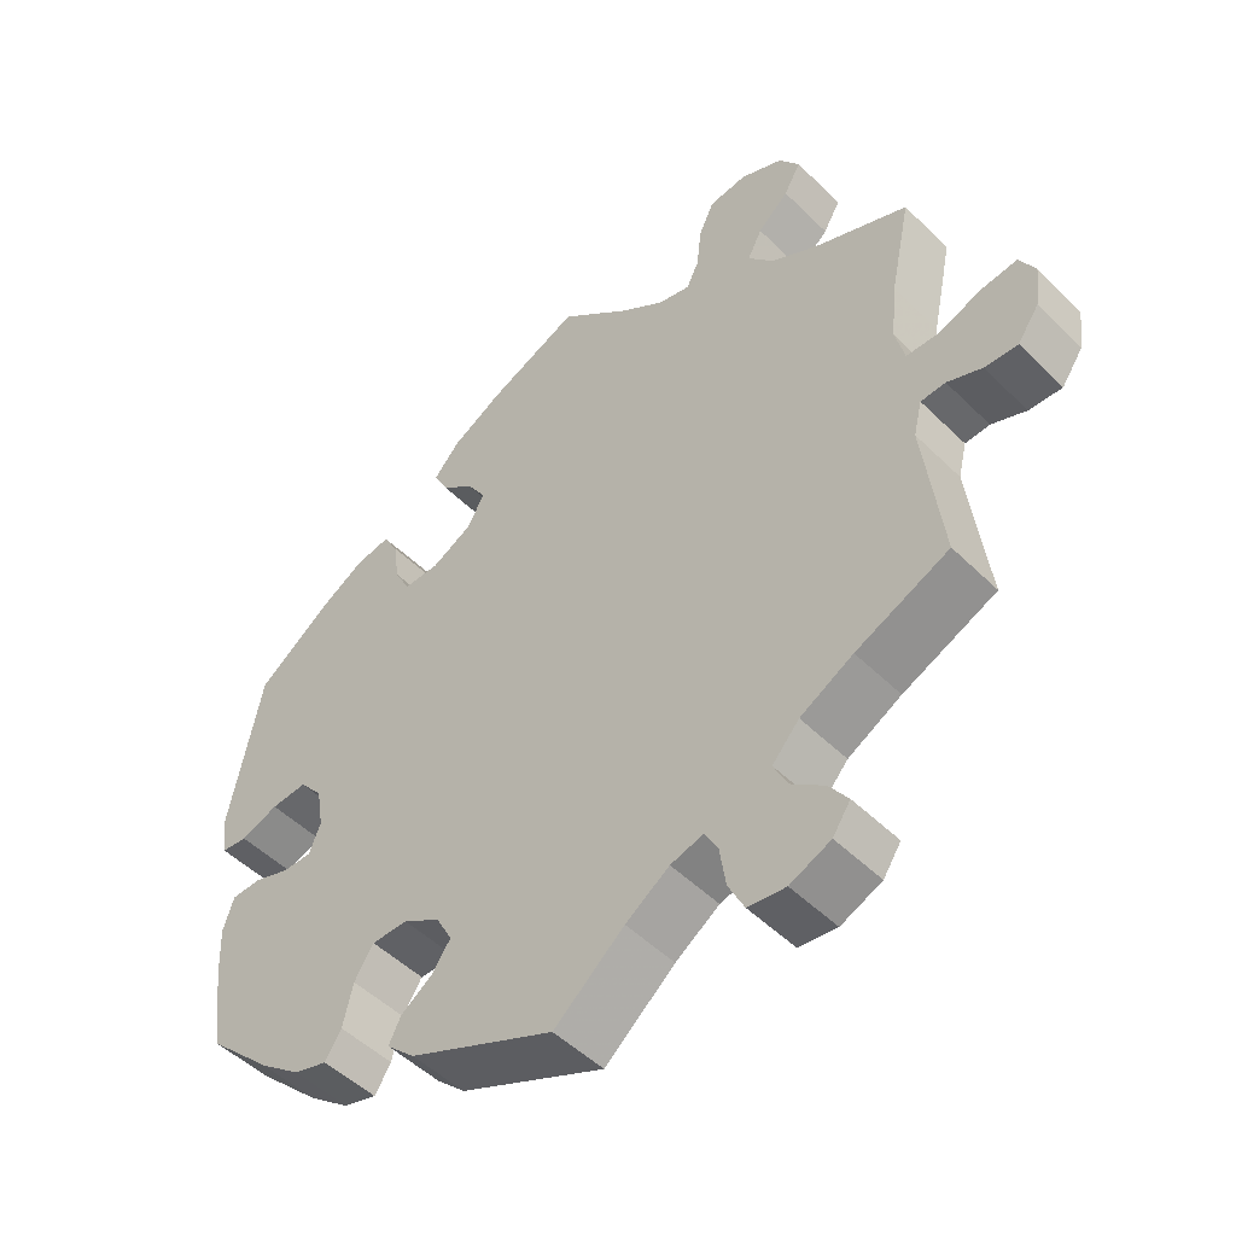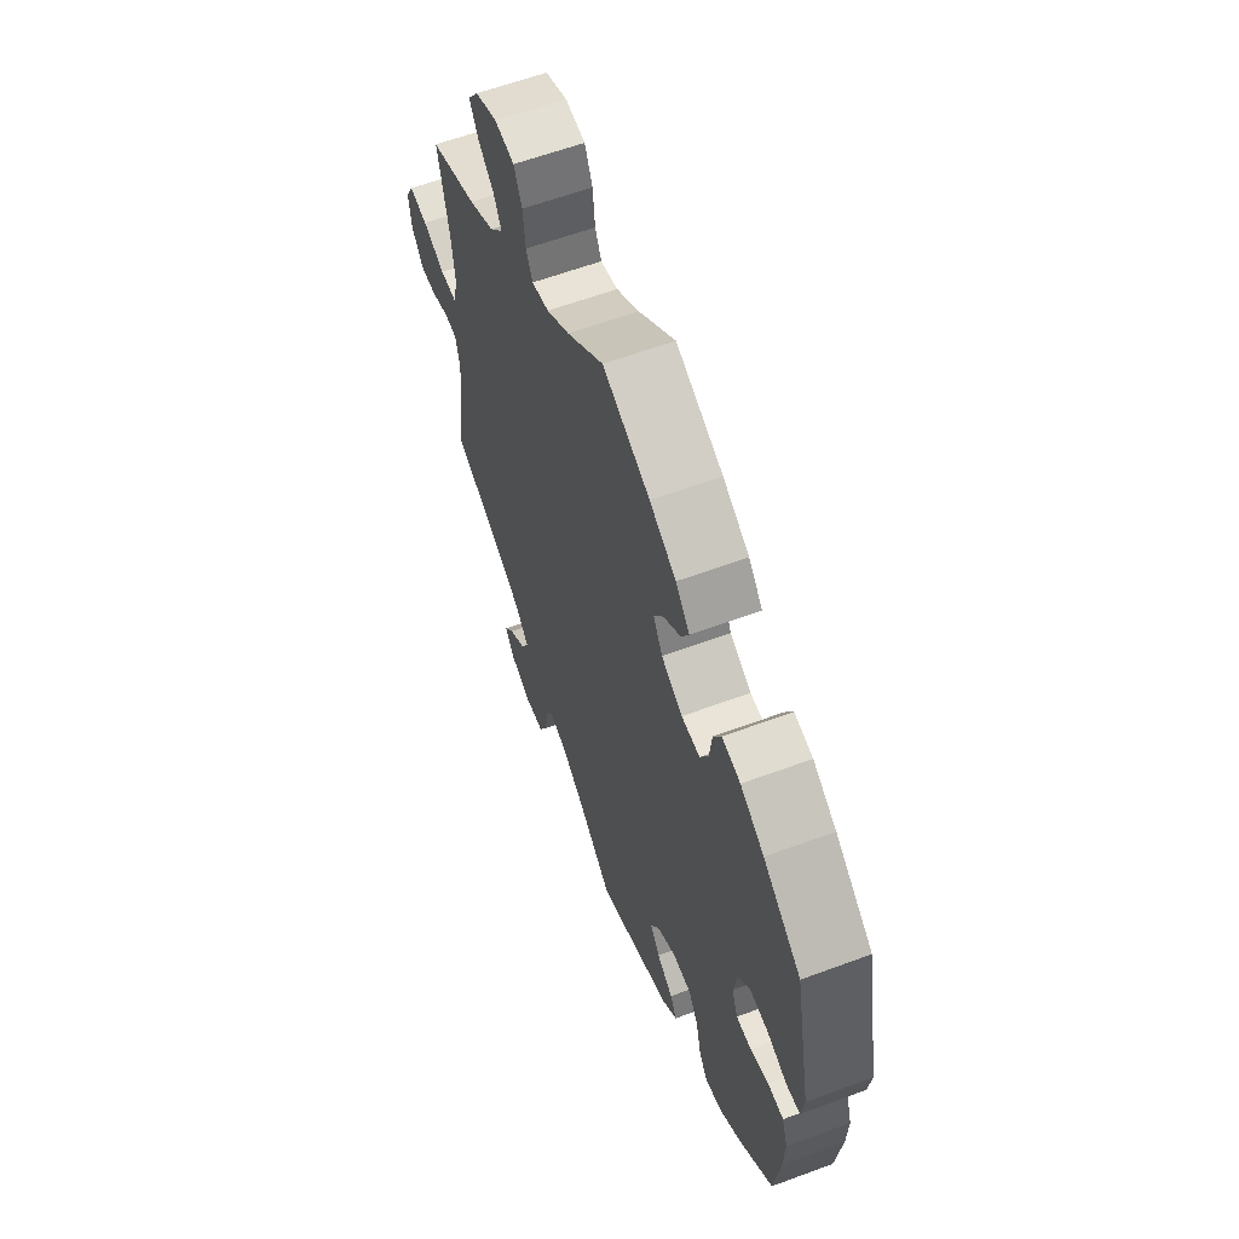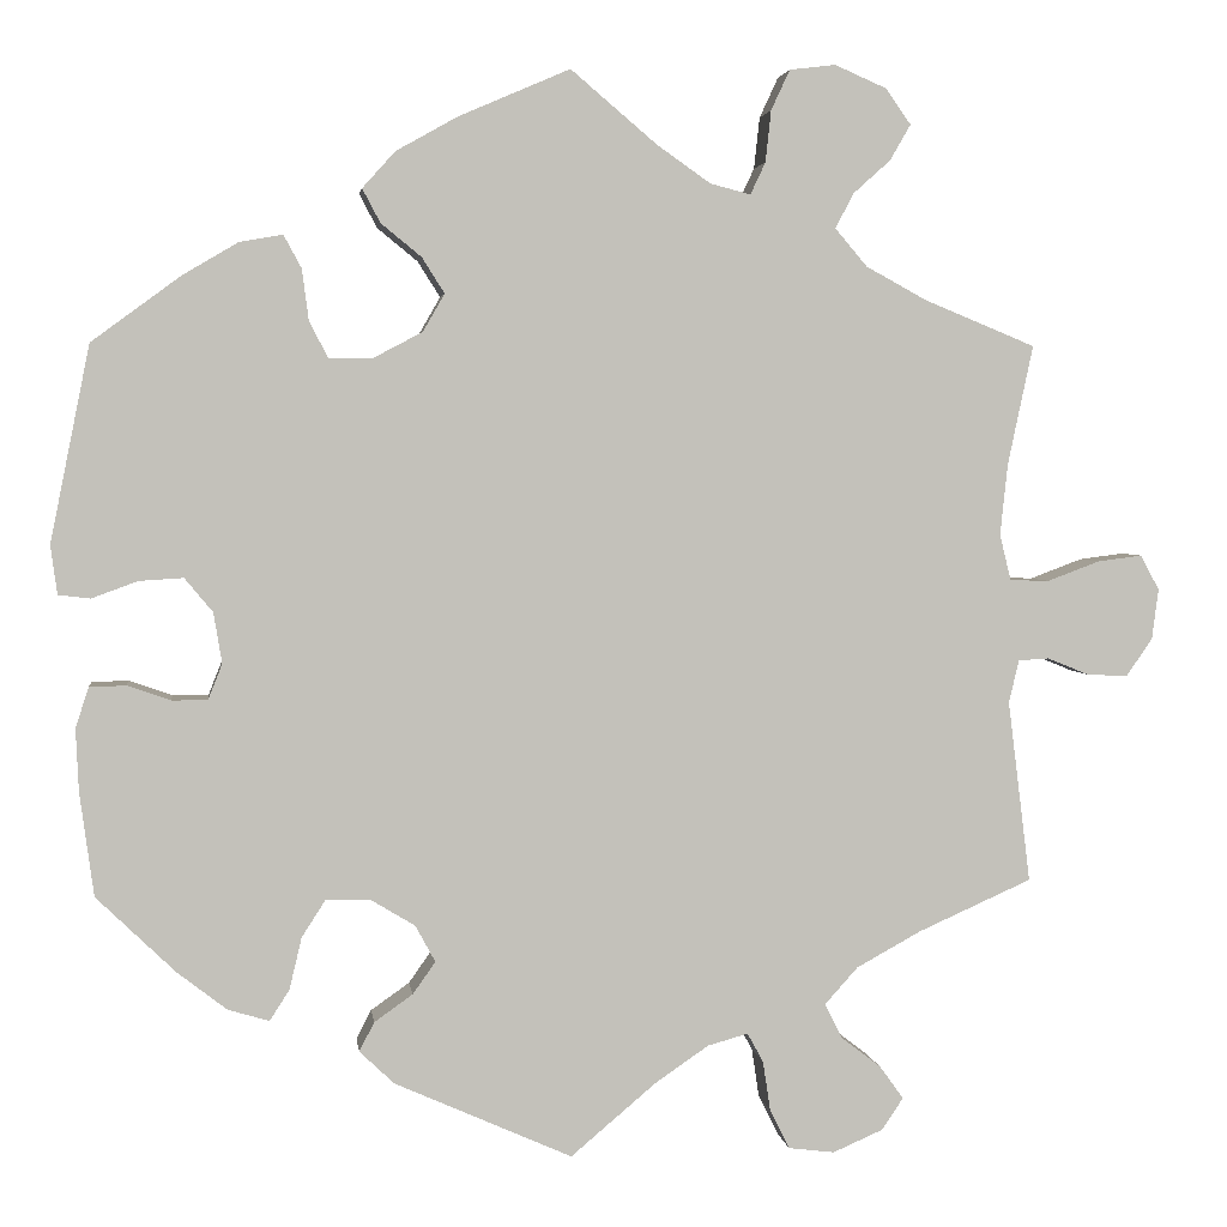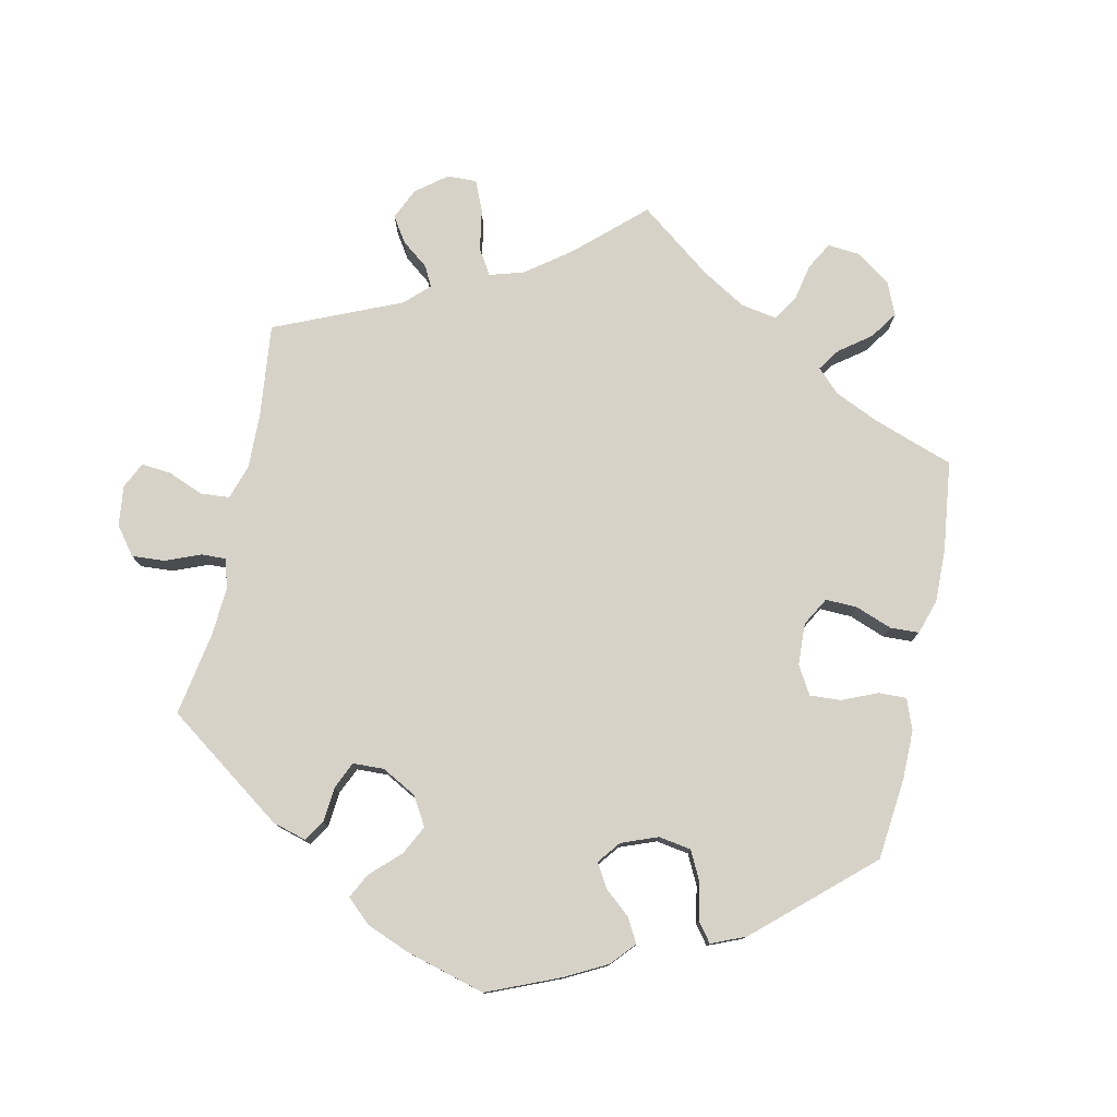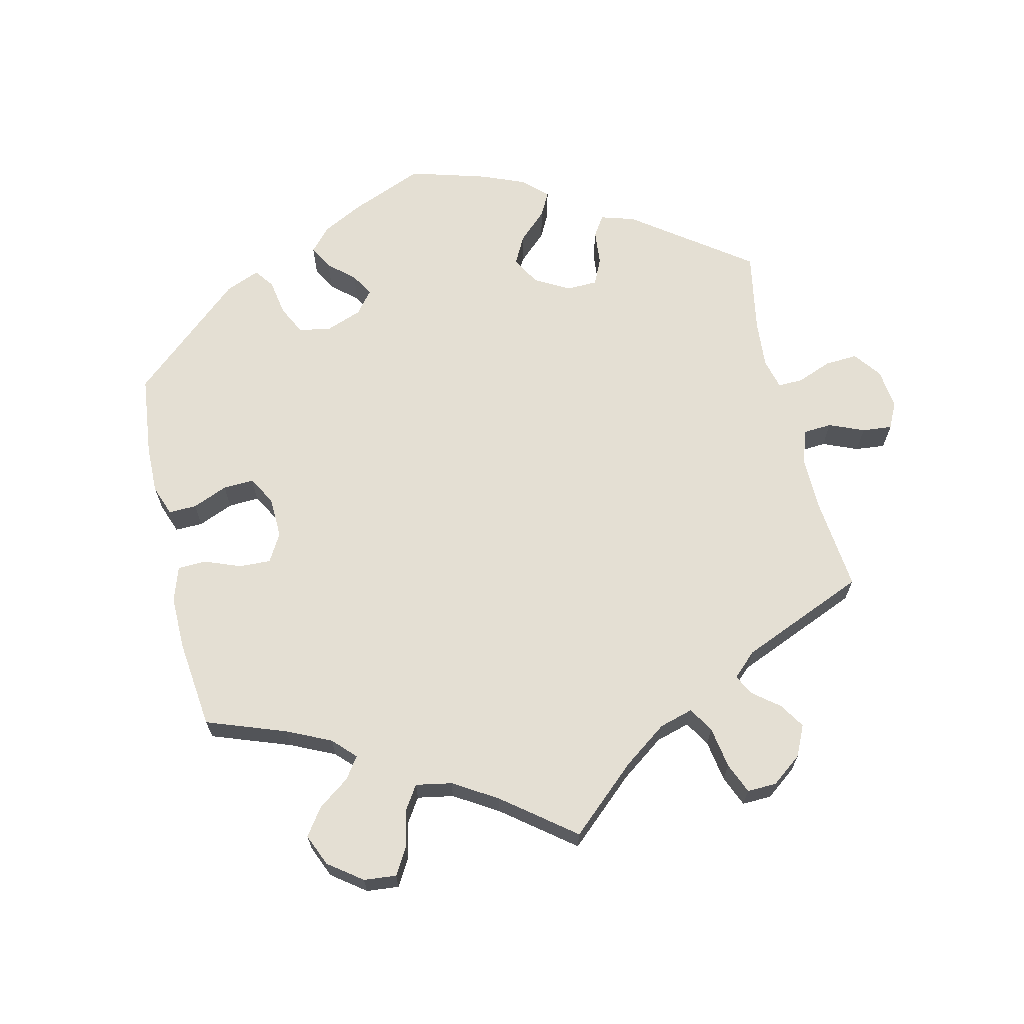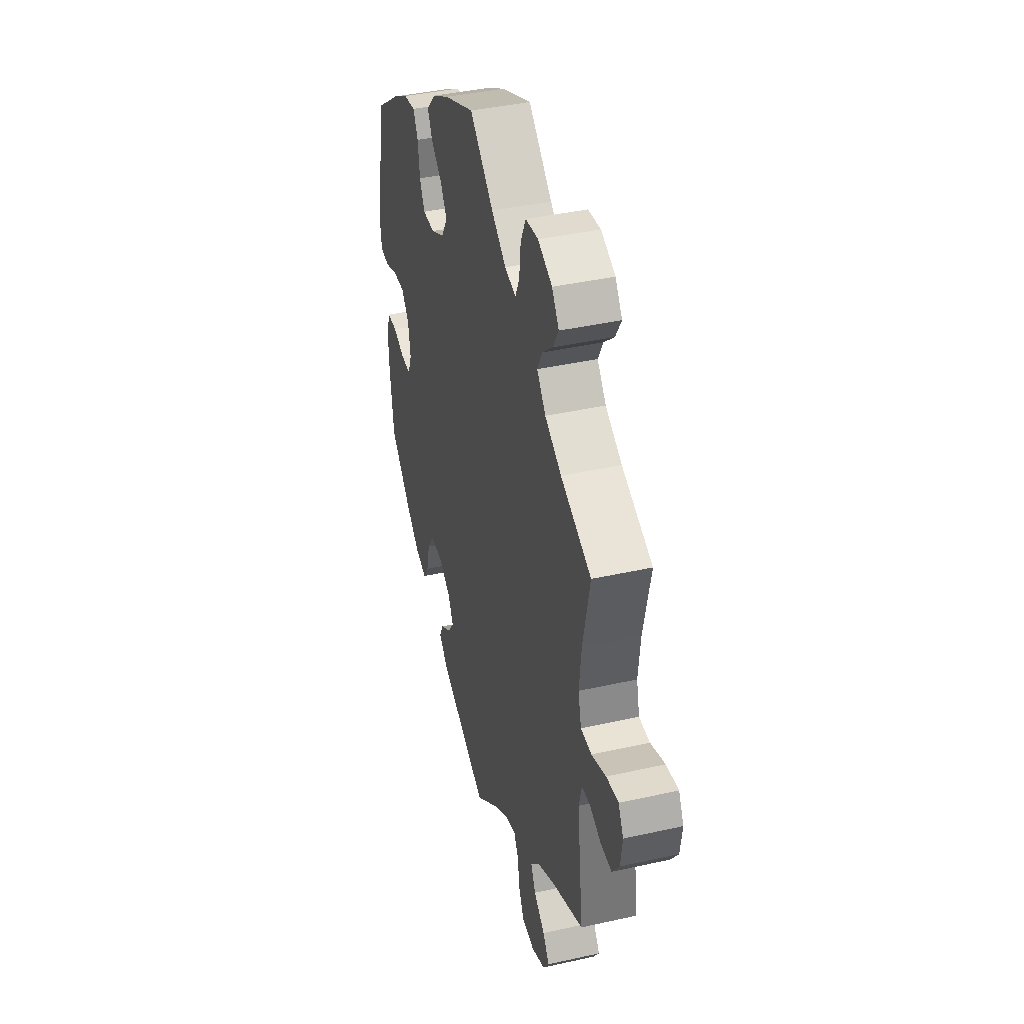
<metadata>
{"format":"obj","ext":"obj","renderer":"f3d","projection":"perspective","resolution":1024,"background":"white","views":[{"elev":-49.7,"azim":42.8,"up":"+Z"},{"elev":61.0,"azim":-110.7,"up":"+Z"},{"elev":3.0,"azim":-7.3,"up":"+Z"},{"elev":77.8,"azim":-108.3,"up":"+Y"},{"elev":66.6,"azim":47.0,"up":"+Y"},{"elev":40.7,"azim":74.7,"up":"+Z"}]}
</metadata>
<code>
v -0.516 0.07 -0.178
v -0.519 0.07 -0.112
v -0.505 0.07 -0.069
v -0.466 0.07 -0.068
v -0.42 0.07 -0.084
v -0.382 0.07 -0.084
v -0.367 0.07 -0.046
v -0.376 0.07 0.008
v -0.406 0.07 0.044
v -0.453 0.07 0.041
v -0.502 0.07 0.023
v -0.536 0.07 0.027
v -0.543 0.07 0.079
v -0.501 0.07 0.288
v -0.406 0.07 0.358
v -0.347 0.07 0.393
v -0.301 0.07 0.401
v -0.282 0.07 0.366
v -0.275 0.07 0.312
v -0.255 0.07 0.273
v -0.209 0.07 0.273
v -0.156 0.07 0.301
v -0.133 0.07 0.341
v -0.157 0.07 0.379
v -0.2 0.07 0.414
v -0.219 0.07 0.45
v -0.184 0.07 0.489
v -0.118 0.07 0.526
v 0 0.07 0.577
v 0.092 0.07 0.499
v 0.149 0.07 0.459
v 0.192 0.07 0.448
v 0.208 0.07 0.482
v 0.214 0.07 0.537
v 0.234 0.07 0.58
v 0.283 0.07 0.586
v 0.338 0.07 0.562
v 0.365 0.07 0.524
v 0.343 0.07 0.486
v 0.303 0.07 0.45
v 0.284 0.07 0.413
v 0.318 0.07 0.373
v 0.382 0.07 0.338
v 0.501 0.07 0.289
v 0.474 0.07 0.162
v 0.466 0.07 0.086
v 0.478 0.07 0.037
v 0.52 0.07 0.036
v 0.576 0.07 0.057
v 0.623 0.07 0.063
v 0.643 0.07 0.026
v 0.636 0.07 -0.028
v 0.608 0.07 -0.068
v 0.565 0.07 -0.066
v 0.52 0.07 -0.048
v 0.488 0.07 -0.05
v 0.477 0.07 -0.095
v 0.501 0.07 -0.289
v 0.38 0.07 -0.343
v 0.311 0.07 -0.381
v 0.276 0.07 -0.42
v 0.294 0.07 -0.457
v 0.337 0.07 -0.49
v 0.362 0.07 -0.525
v 0.339 0.07 -0.559
v 0.286 0.07 -0.582
v 0.237 0.07 -0.576
v 0.216 0.07 -0.534
v 0.208 0.07 -0.481
v 0.191 0.07 -0.45
v 0.148 0.07 -0.462
v 0.091 0.07 -0.501
v 0 0.07 -0.578
v -0.189 0.07 -0.494
v -0.226 0.07 -0.459
v -0.21 0.07 -0.428
v -0.169 0.07 -0.399
v -0.145 0.07 -0.365
v -0.166 0.07 -0.326
v -0.214 0.07 -0.297
v -0.261 0.07 -0.297
v -0.286 0.07 -0.336
v -0.299 0.07 -0.391
v -0.32 0.07 -0.424
v -0.364 0.07 -0.411
v -0.417 0.07 -0.37
v -0.501 0.07 -0.289
v -0.516 0 -0.178
v -0.519 0 -0.112
v -0.505 0 -0.069
v -0.466 0 -0.068
v -0.42 0 -0.084
v -0.382 0 -0.084
v -0.367 0 -0.046
v -0.376 0 0.008
v -0.406 0 0.044
v -0.453 0 0.041
v -0.502 0 0.023
v -0.536 0 0.027
v -0.543 0 0.079
v -0.501 0 0.288
v -0.406 0 0.358
v -0.347 0 0.393
v -0.301 0 0.401
v -0.282 0 0.366
v -0.275 0 0.312
v -0.255 0 0.273
v -0.209 0 0.273
v -0.156 0 0.301
v -0.133 0 0.341
v -0.157 0 0.379
v -0.2 0 0.414
v -0.219 0 0.45
v -0.184 0 0.489
v -0.118 0 0.526
v 0 0 0.577
v 0.092 0 0.499
v 0.149 0 0.459
v 0.192 0 0.448
v 0.208 0 0.482
v 0.214 0 0.537
v 0.234 0 0.58
v 0.283 0 0.586
v 0.338 0 0.562
v 0.365 0 0.524
v 0.343 0 0.486
v 0.303 0 0.45
v 0.284 0 0.413
v 0.318 0 0.373
v 0.382 0 0.338
v 0.501 0 0.289
v 0.474 0 0.162
v 0.466 0 0.086
v 0.478 0 0.037
v 0.52 0 0.036
v 0.576 0 0.057
v 0.623 0 0.063
v 0.643 0 0.026
v 0.636 0 -0.028
v 0.608 0 -0.068
v 0.565 0 -0.066
v 0.52 0 -0.048
v 0.488 0 -0.05
v 0.477 0 -0.095
v 0.501 0 -0.289
v 0.38 0 -0.343
v 0.311 0 -0.381
v 0.276 0 -0.42
v 0.294 0 -0.457
v 0.337 0 -0.49
v 0.362 0 -0.525
v 0.339 0 -0.559
v 0.286 0 -0.582
v 0.237 0 -0.576
v 0.216 0 -0.534
v 0.208 0 -0.481
v 0.191 0 -0.45
v 0.148 0 -0.462
v 0.091 0 -0.501
v 0 0 -0.578
v -0.189 0 -0.494
v -0.226 0 -0.459
v -0.21 0 -0.428
v -0.169 0 -0.399
v -0.145 0 -0.365
v -0.166 0 -0.326
v -0.214 0 -0.297
v -0.261 0 -0.297
v -0.286 0 -0.336
v -0.299 0 -0.391
v -0.32 0 -0.424
v -0.364 0 -0.411
v -0.417 0 -0.37
v -0.501 0 -0.289
f 82 83 84 85
f 81 82 85 86
f 74 75 76 77
f 72 73 74 77
f 71 72 77 78
f 70 71 78 79
f 66 67 68 69
f 66 69 70
f 65 66 70
f 62 63 64 65
f 61 62 65 70
f 60 61 70 79
f 57 58 59
f 56 57 59 60
f 52 53 54 55
f 52 55 56
f 51 52 56
f 48 49 50 51
f 47 48 51 56
f 46 47 56 60
f 43 44 45
f 42 43 45 46
f 41 42 46 60
f 37 38 39 40
f 37 40 41
f 36 37 41
f 33 34 35 36
f 32 33 36 41
f 31 32 41 60
f 27 28 29 30
f 24 25 26 27
f 23 24 27 30
f 22 23 30 31
f 16 17 18 19
f 16 19 20
f 15 16 20
f 14 15 20
f 13 14 20
f 10 11 12 13
f 9 10 13 20
f 8 9 20 21
f 2 3 4 5
f 2 5 6
f 1 2 6
f 81 86 87 1
f 31 60 79 80
f 7 8 21 22
f 6 7 22 31
f 80 81 1 6
f 6 31 80
f 172 171 170 169
f 173 172 169 168
f 164 163 162 161
f 164 161 160 159
f 165 164 159 158
f 166 165 158 157
f 156 155 154 153
f 157 156 153
f 157 153 152
f 152 151 150 149
f 157 152 149 148
f 166 157 148 147
f 146 145 144
f 147 146 144 143
f 142 141 140 139
f 143 142 139
f 143 139 138
f 138 137 136 135
f 143 138 135 134
f 147 143 134 133
f 132 131 130
f 133 132 130 129
f 147 133 129 128
f 127 126 125 124
f 128 127 124
f 128 124 123
f 123 122 121 120
f 128 123 120 119
f 147 128 119 118
f 117 116 115 114
f 114 113 112 111
f 117 114 111 110
f 118 117 110 109
f 106 105 104 103
f 107 106 103
f 107 103 102
f 107 102 101
f 107 101 100
f 100 99 98 97
f 107 100 97 96
f 108 107 96 95
f 92 91 90 89
f 93 92 89
f 93 89 88
f 88 174 173 168
f 167 166 147 118
f 109 108 95 94
f 118 109 94 93
f 93 88 168 167
f 167 118 93
f 1 88 89 2
f 2 89 90 3
f 3 90 91 4
f 4 91 92 5
f 5 92 93 6
f 6 93 94 7
f 7 94 95 8
f 8 95 96 9
f 9 96 97 10
f 10 97 98 11
f 11 98 99 12
f 12 99 100 13
f 13 100 101 14
f 14 101 102 15
f 15 102 103 16
f 16 103 104 17
f 17 104 105 18
f 18 105 106 19
f 19 106 107 20
f 20 107 108 21
f 21 108 109 22
f 22 109 110 23
f 23 110 111 24
f 24 111 112 25
f 25 112 113 26
f 26 113 114 27
f 27 114 115 28
f 28 115 116 29
f 29 116 117 30
f 30 117 118 31
f 31 118 119 32
f 32 119 120 33
f 33 120 121 34
f 34 121 122 35
f 35 122 123 36
f 36 123 124 37
f 37 124 125 38
f 38 125 126 39
f 39 126 127 40
f 40 127 128 41
f 41 128 129 42
f 42 129 130 43
f 43 130 131 44
f 44 131 132 45
f 45 132 133 46
f 46 133 134 47
f 47 134 135 48
f 48 135 136 49
f 49 136 137 50
f 50 137 138 51
f 51 138 139 52
f 52 139 140 53
f 53 140 141 54
f 54 141 142 55
f 55 142 143 56
f 56 143 144 57
f 57 144 145 58
f 58 145 146 59
f 59 146 147 60
f 60 147 148 61
f 61 148 149 62
f 62 149 150 63
f 63 150 151 64
f 64 151 152 65
f 65 152 153 66
f 66 153 154 67
f 67 154 155 68
f 68 155 156 69
f 69 156 157 70
f 70 157 158 71
f 71 158 159 72
f 72 159 160 73
f 73 160 161 74
f 74 161 162 75
f 75 162 163 76
f 76 163 164 77
f 77 164 165 78
f 78 165 166 79
f 79 166 167 80
f 80 167 168 81
f 81 168 169 82
f 82 169 170 83
f 83 170 171 84
f 84 171 172 85
f 85 172 173 86
f 86 173 174 87
f 87 174 88 1

</code>
